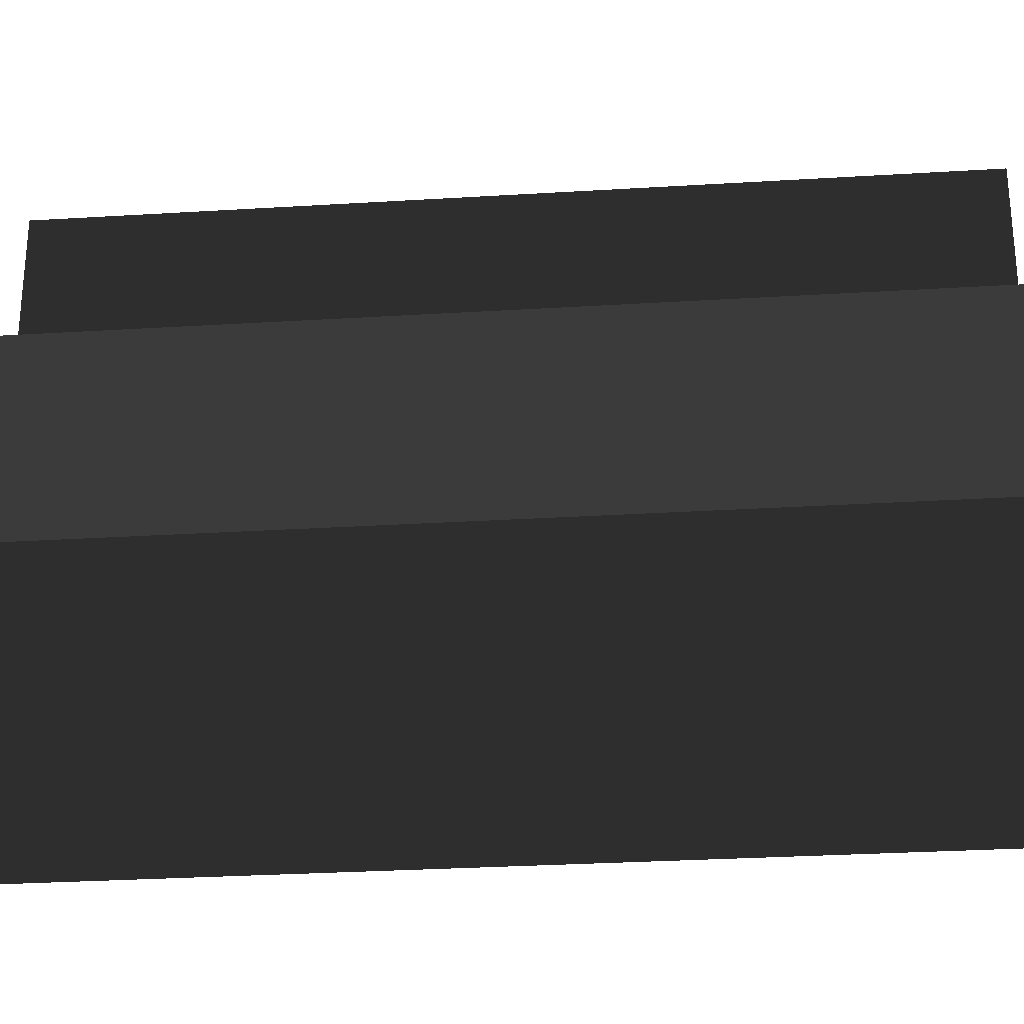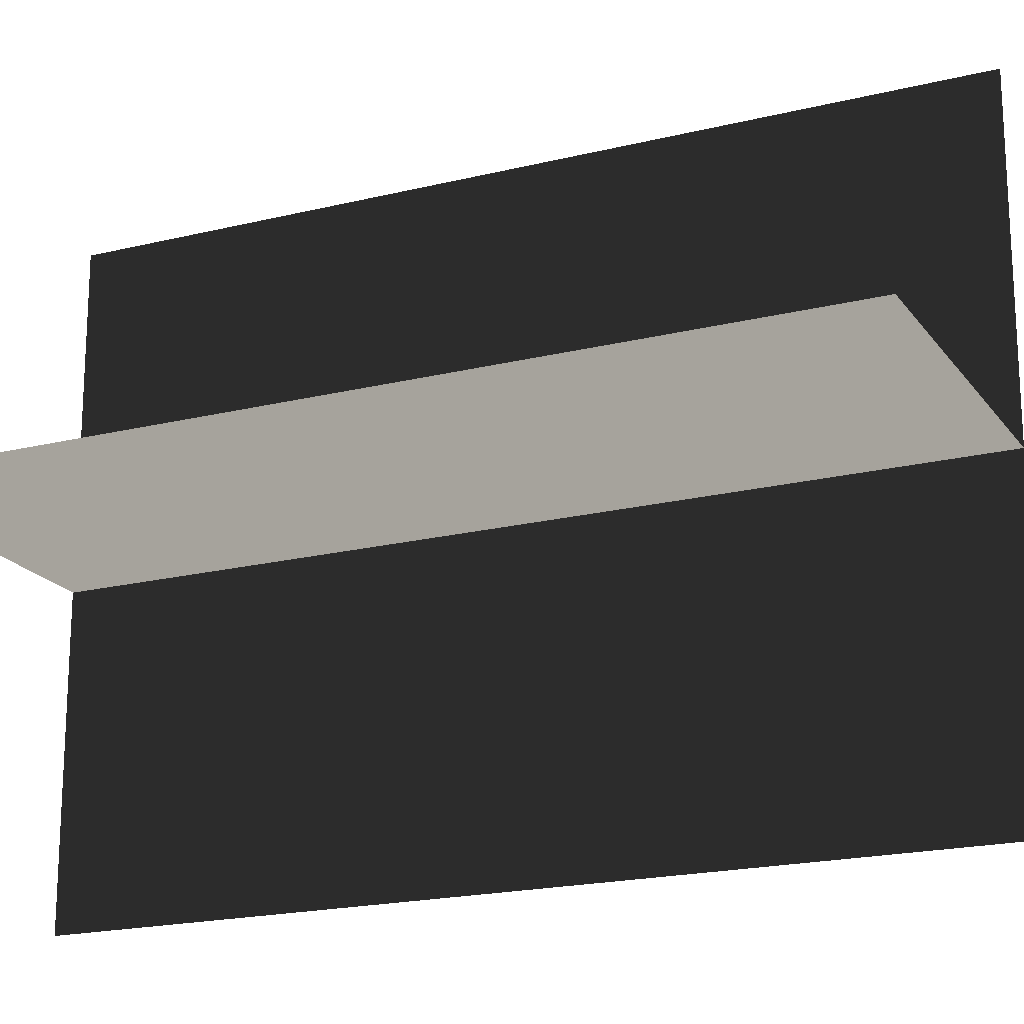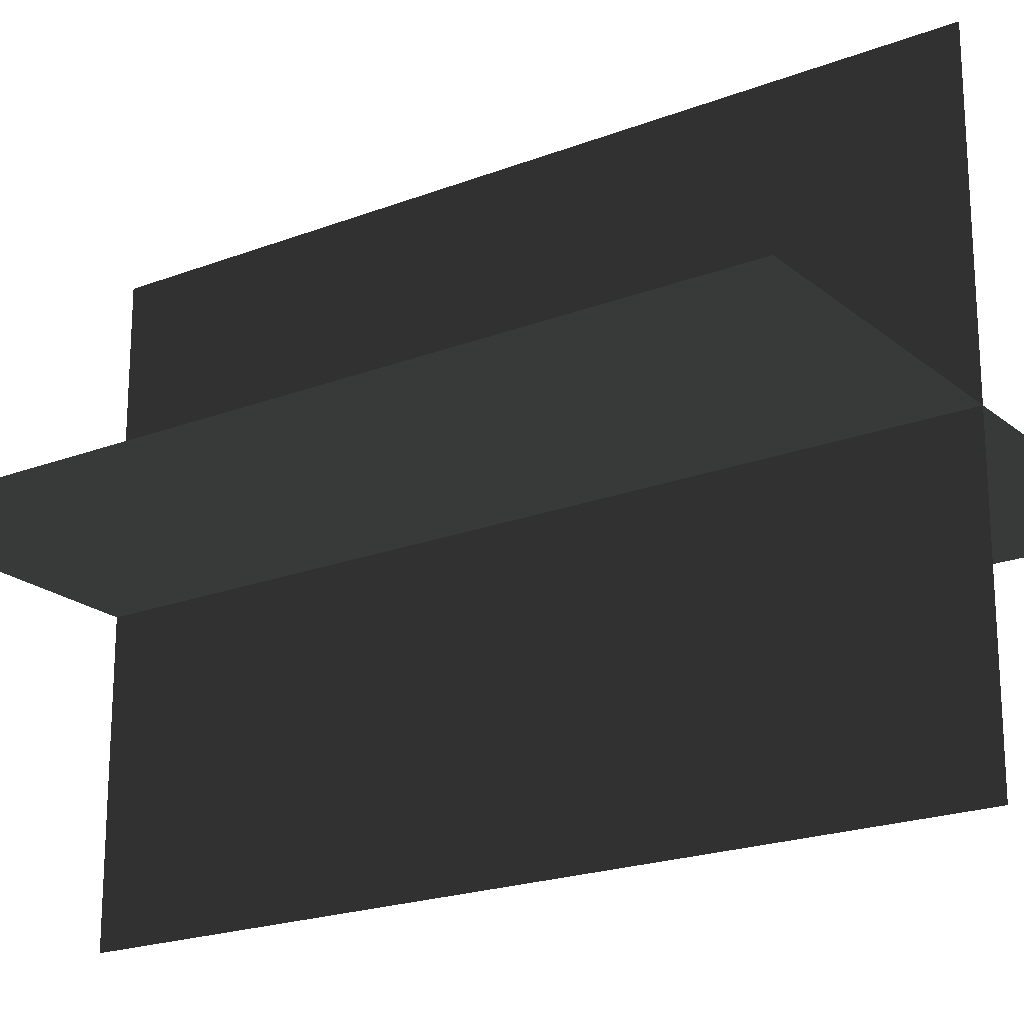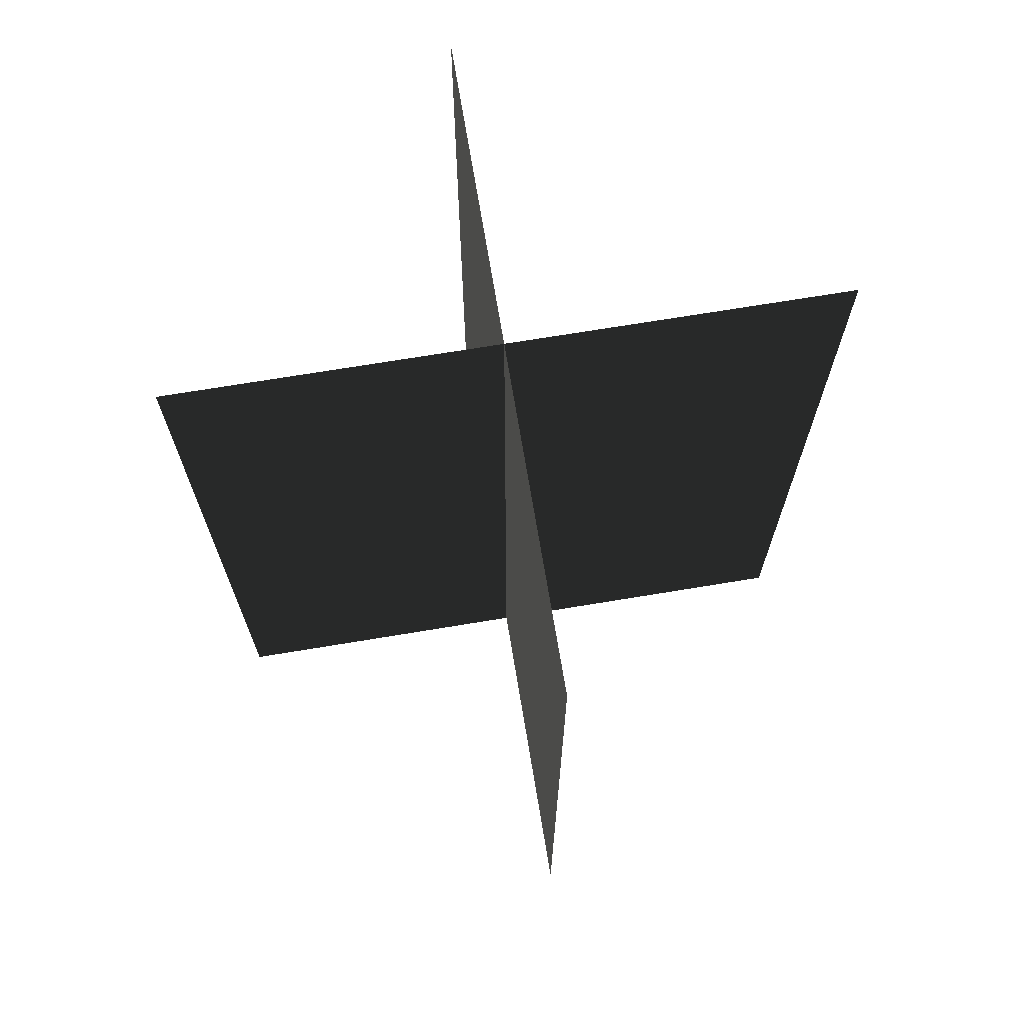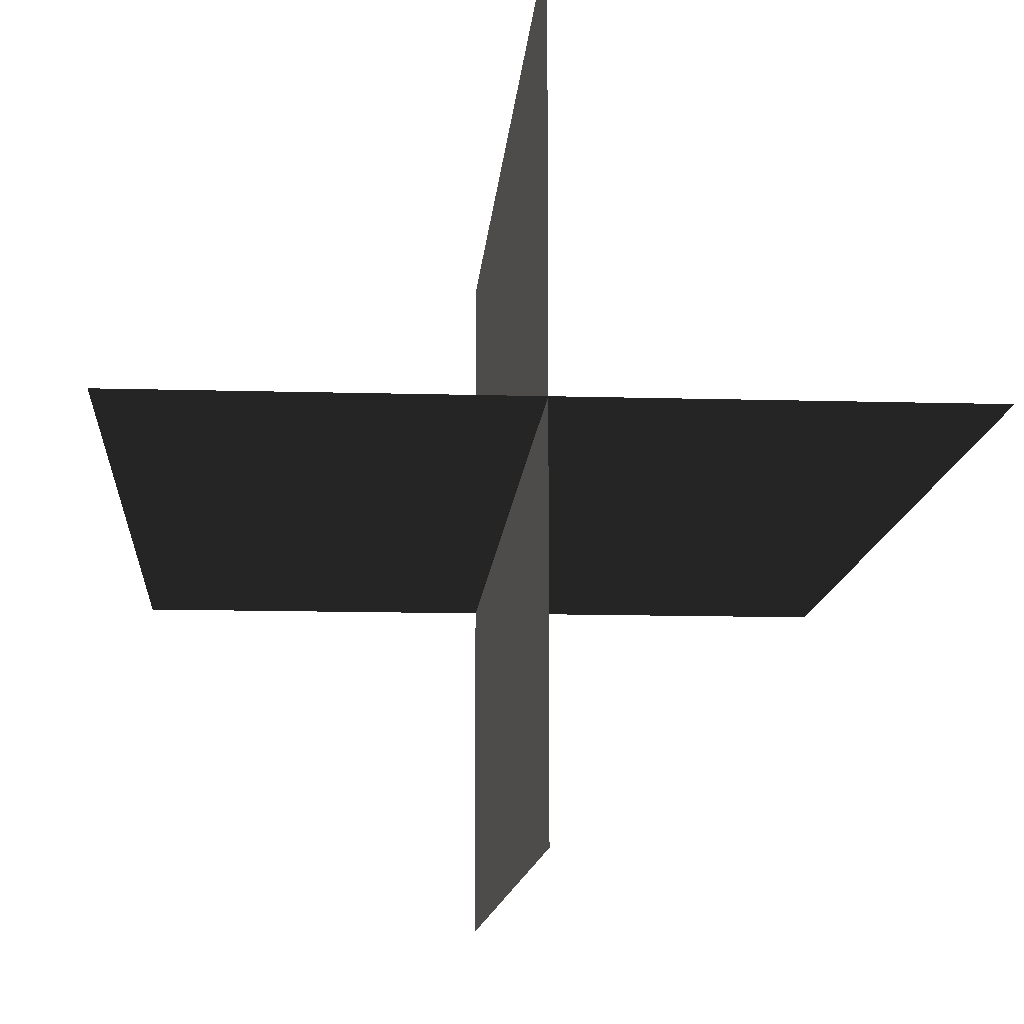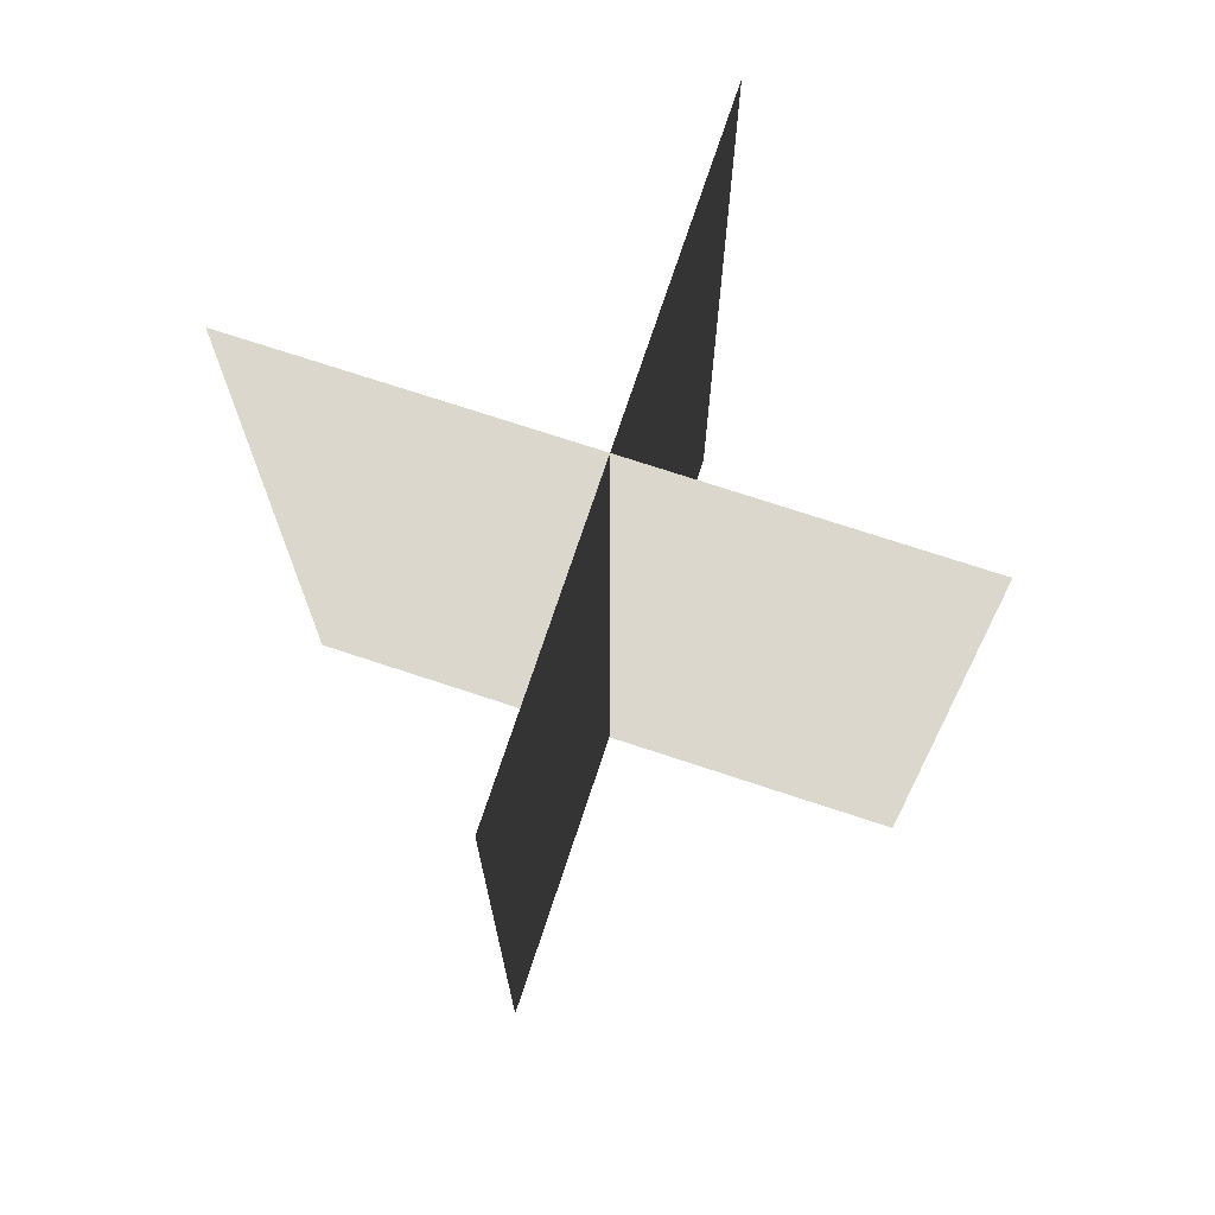
<metadata>
{"format":"obj","ext":"obj","renderer":"f3d","projection":"perspective","resolution":1024,"background":"white","views":[{"elev":-29.4,"azim":95.2,"up":"+Y"},{"elev":-19.5,"azim":-65.2,"up":"+Y"},{"elev":-20.8,"azim":124.8,"up":"+Y"},{"elev":70.9,"azim":170.6,"up":"+Z"},{"elev":-11.9,"azim":176.0,"up":"+Y"},{"elev":73.0,"azim":18.3,"up":"+Z"}]}
</metadata>
<code>
v 0.005387 0.1548 1.748e-06
v 0.005387 0.1548 0.4323
v 0.005386 -0.1631 1.729e-06
v 0.005386 -0.1631 0.4323
v -0.1562 -0.009193 1.739e-06
v -0.1562 -0.009193 0.4323
v 0.1617 -0.009193 1.739e-06
v 0.1617 -0.009193 0.4323
g Palm_Tree_22779_551
f 1 3 2
f 2 3 4
f 5 7 6
f 6 7 8

</code>
